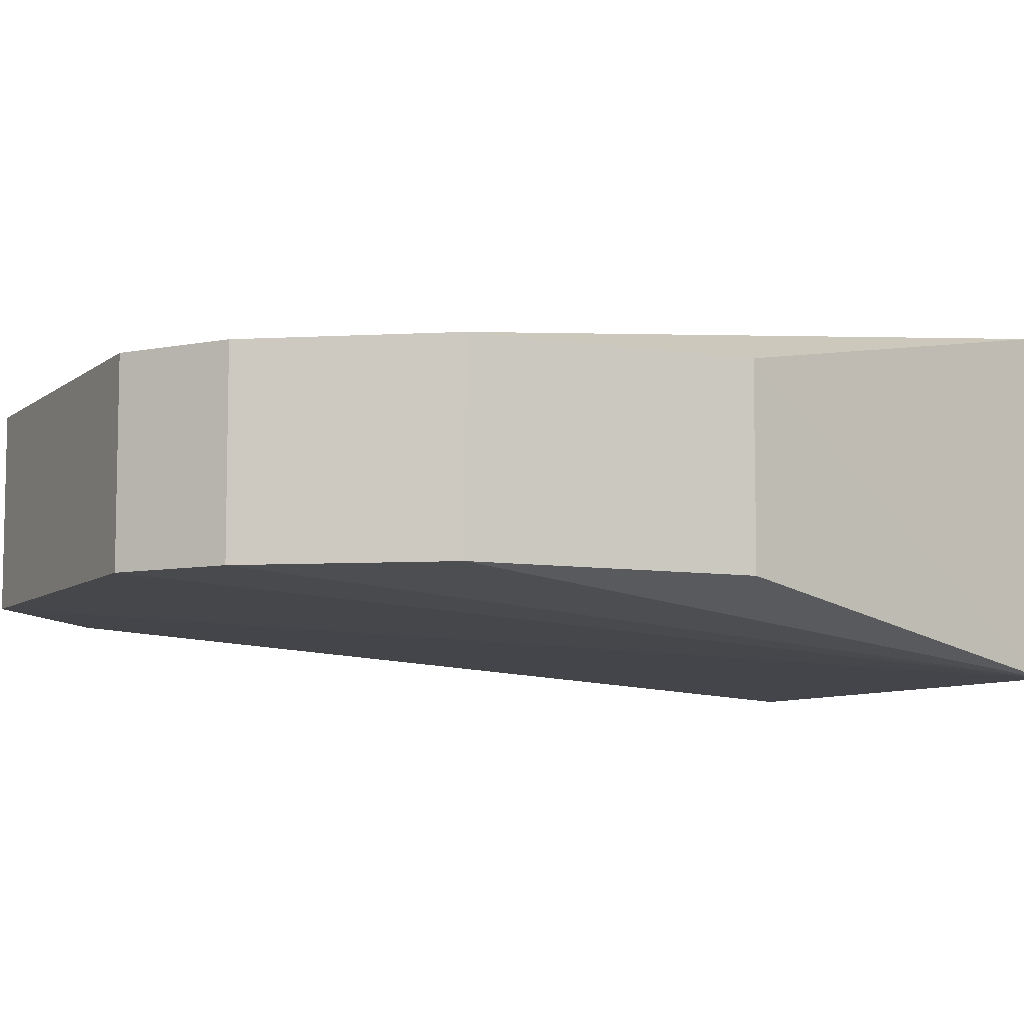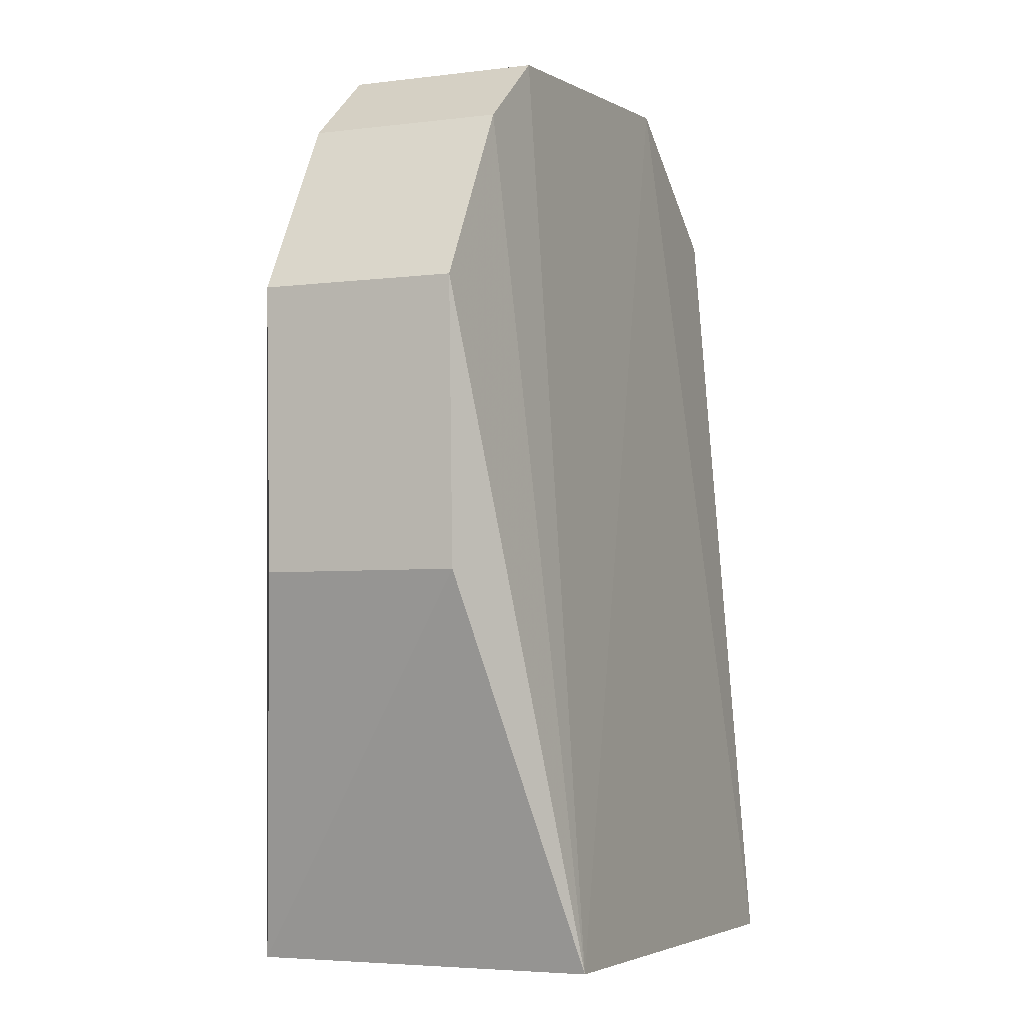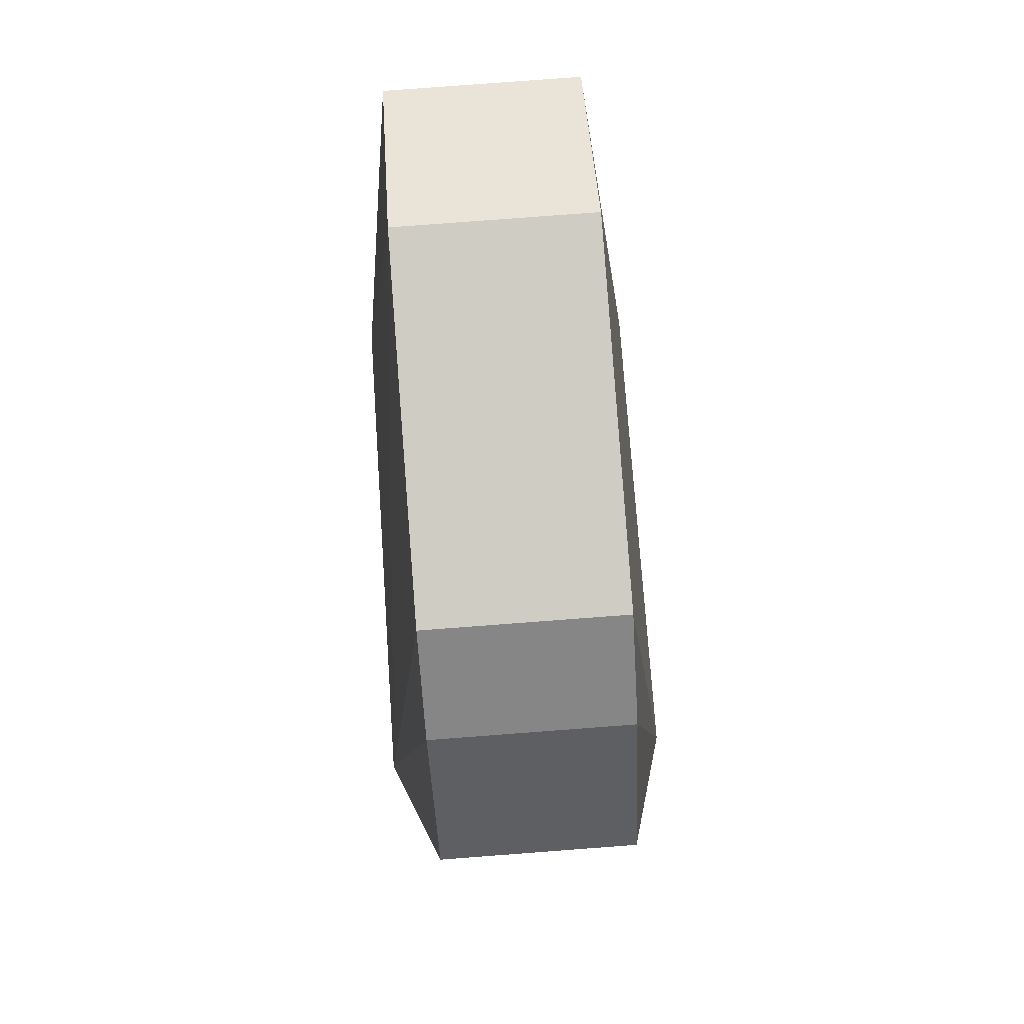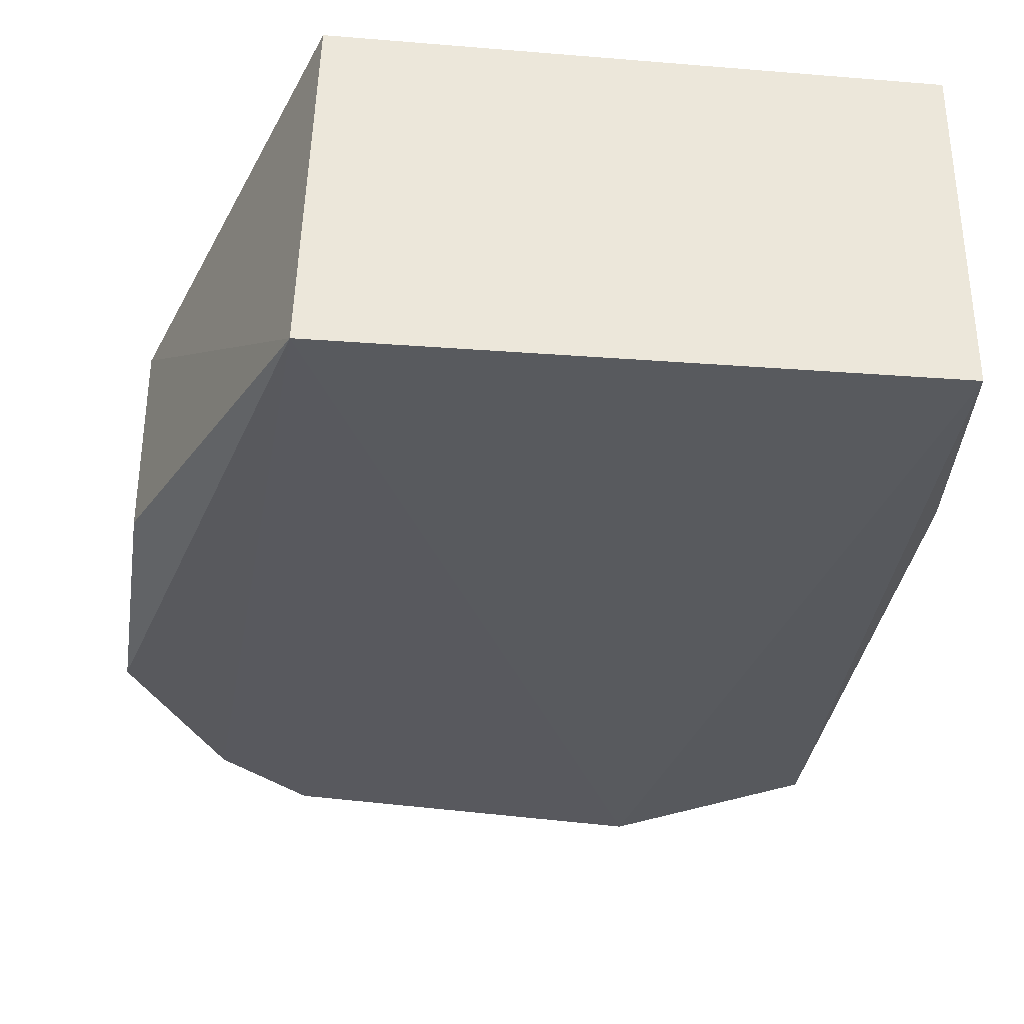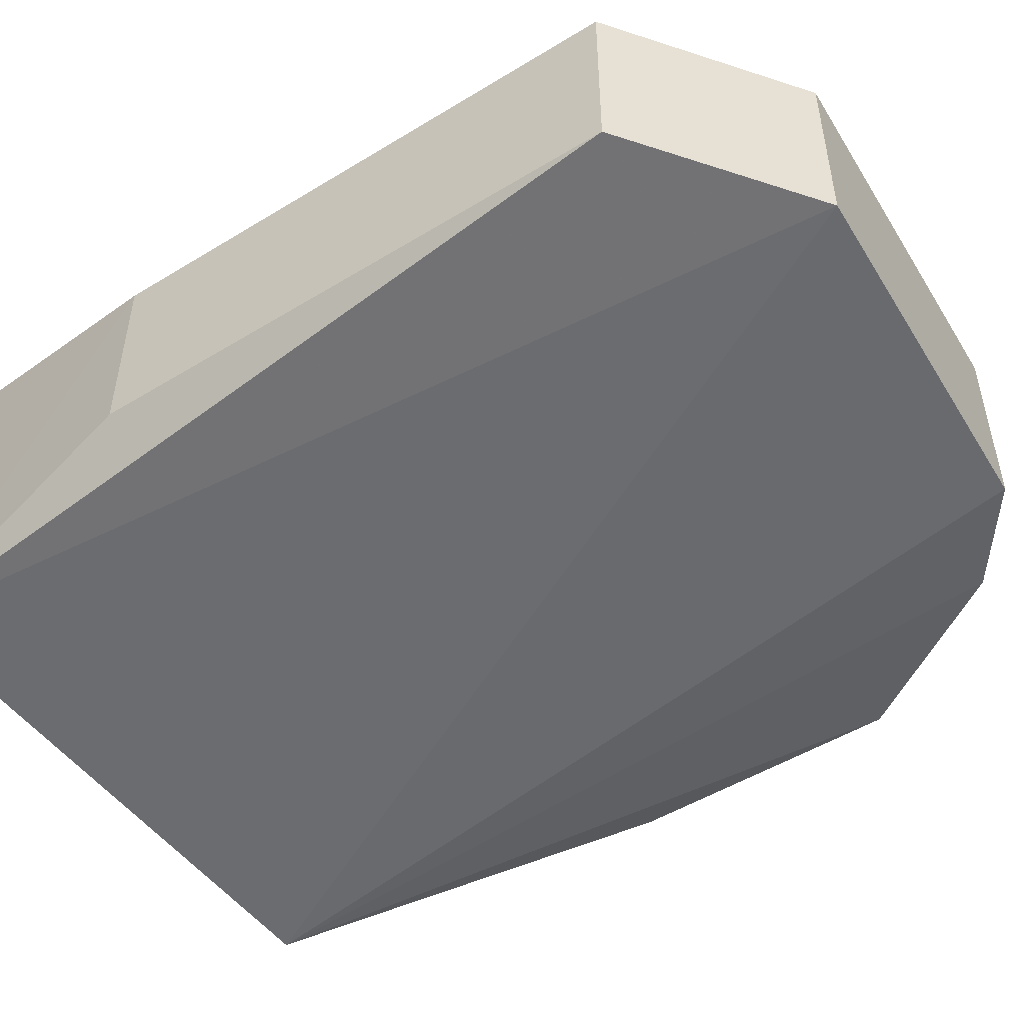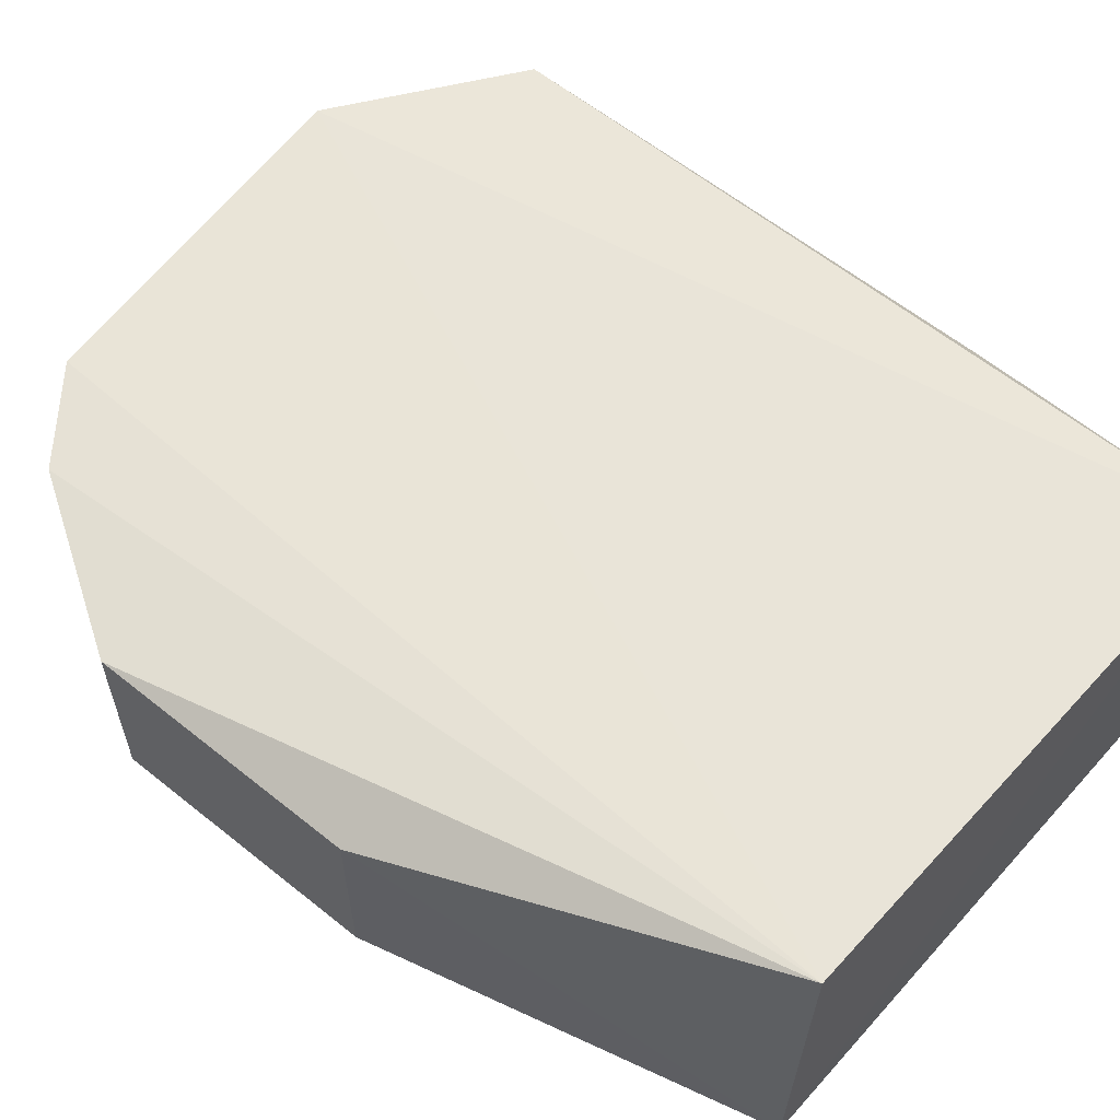
<metadata>
{"format":"obj","ext":"obj","renderer":"f3d","projection":"perspective","resolution":1024,"background":"white","views":[{"elev":-7.8,"azim":67.9,"up":"+Y"},{"elev":-4.3,"azim":112.8,"up":"+Z"},{"elev":79.7,"azim":85.7,"up":"+Z"},{"elev":-34.7,"azim":173.0,"up":"+Y"},{"elev":-50.5,"azim":-54.6,"up":"+Y"},{"elev":60.1,"azim":131.2,"up":"+Y"}]}
</metadata>
<code>
v 0.01106 -0.01078 0.2832
v 0.02297 -0.01078 0.2269
v 0.02401 0.01331 0.2613
v -0.0679 0.01331 0.2806
v -0.06441 -0.01877 0.1786
v -0.0003592 0.01331 0.2923
v 0.02401 -0.01078 0.2613
v -0.0679 -0.01078 0.2806
v 0.005092 0.02276 0.1789
v 0.01106 0.01331 0.2832
v 0.006519 -0.01971 0.1791
v -0.06977 0.01331 0.2136
v -0.04568 0.01331 0.2961
v 0.02297 0.01331 0.2269
v -0.0642 0.02257 0.1779
v -0.04568 -0.01078 0.2961
v -0.06977 -0.01078 0.2136
v -0.0003592 -0.01078 0.2923
f 7 2 3
f 7 3 1
f 10 1 3
f 10 9 6
f 10 3 9
f 11 2 7
f 11 7 1
f 12 8 4
f 13 4 8
f 13 6 9
f 14 9 3
f 14 3 2
f 14 11 9
f 14 2 11
f 15 11 5
f 15 9 11
f 15 5 12
f 15 12 4
f 15 13 9
f 15 4 13
f 16 8 5
f 16 5 11
f 16 13 8
f 17 12 5
f 17 5 8
f 17 8 12
f 18 16 11
f 18 11 1
f 18 6 13
f 18 13 16
f 18 10 6
f 18 1 10

</code>
